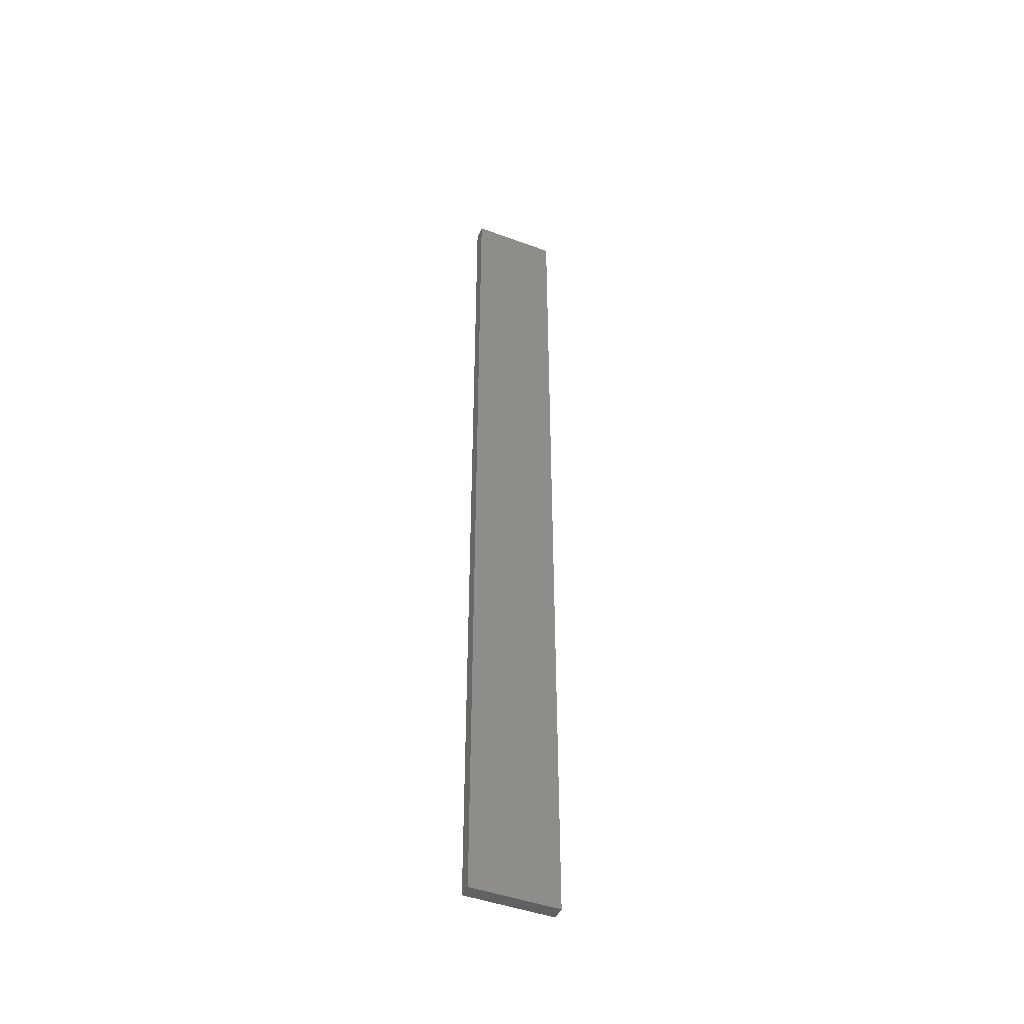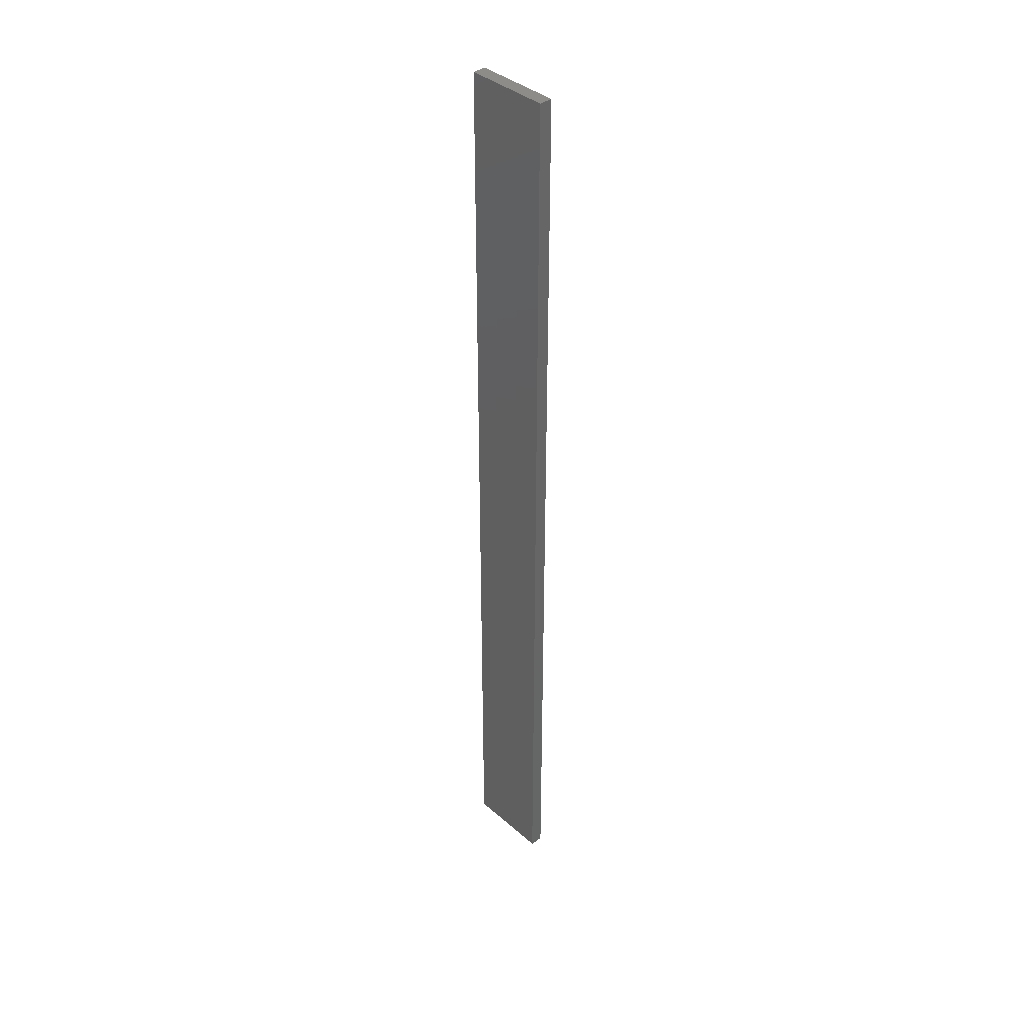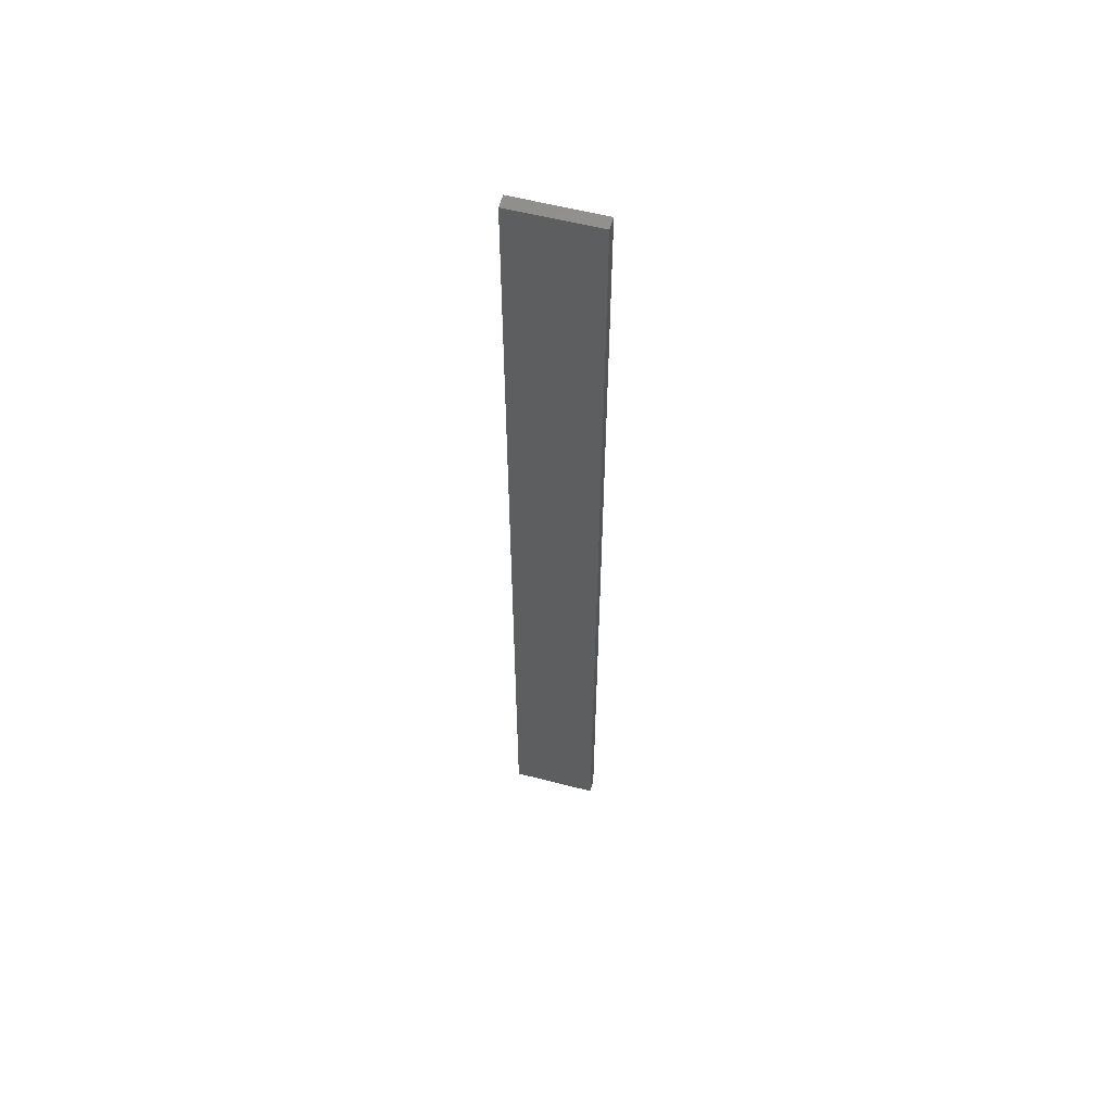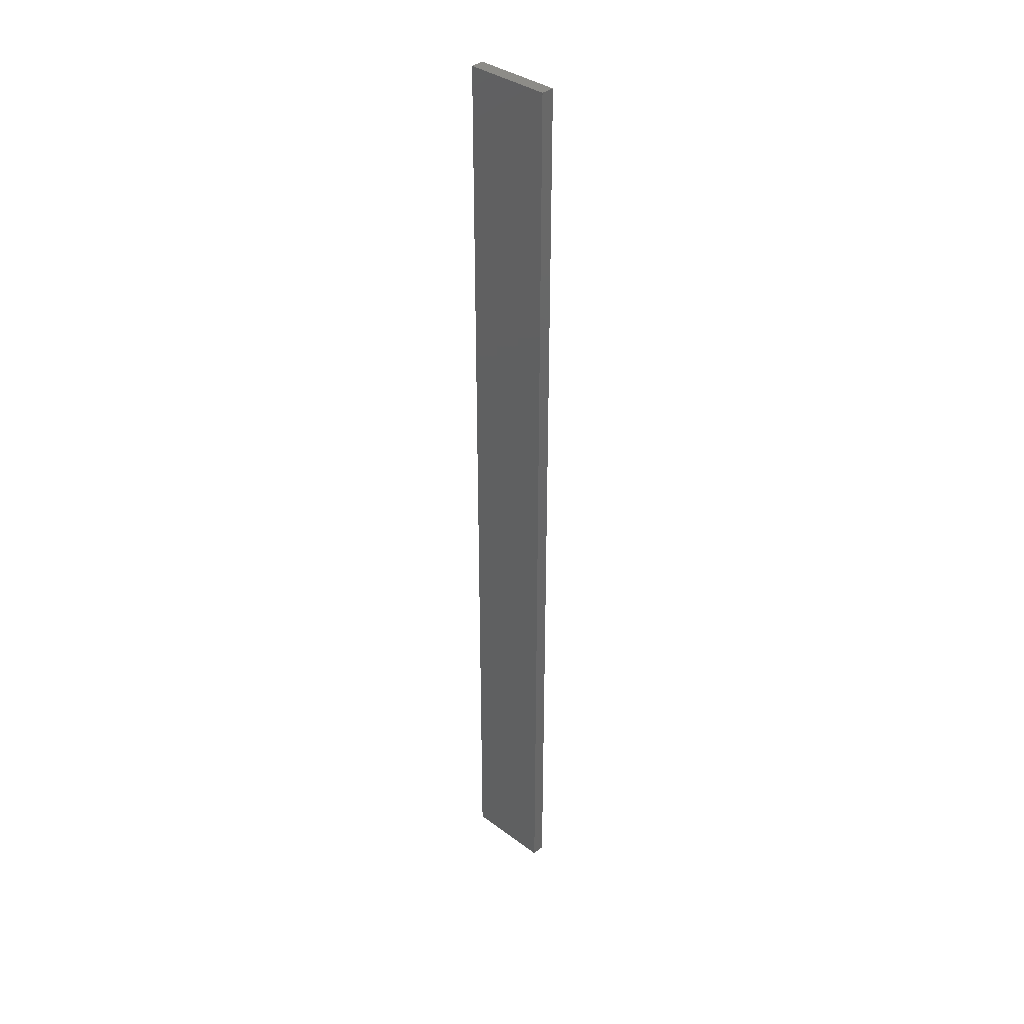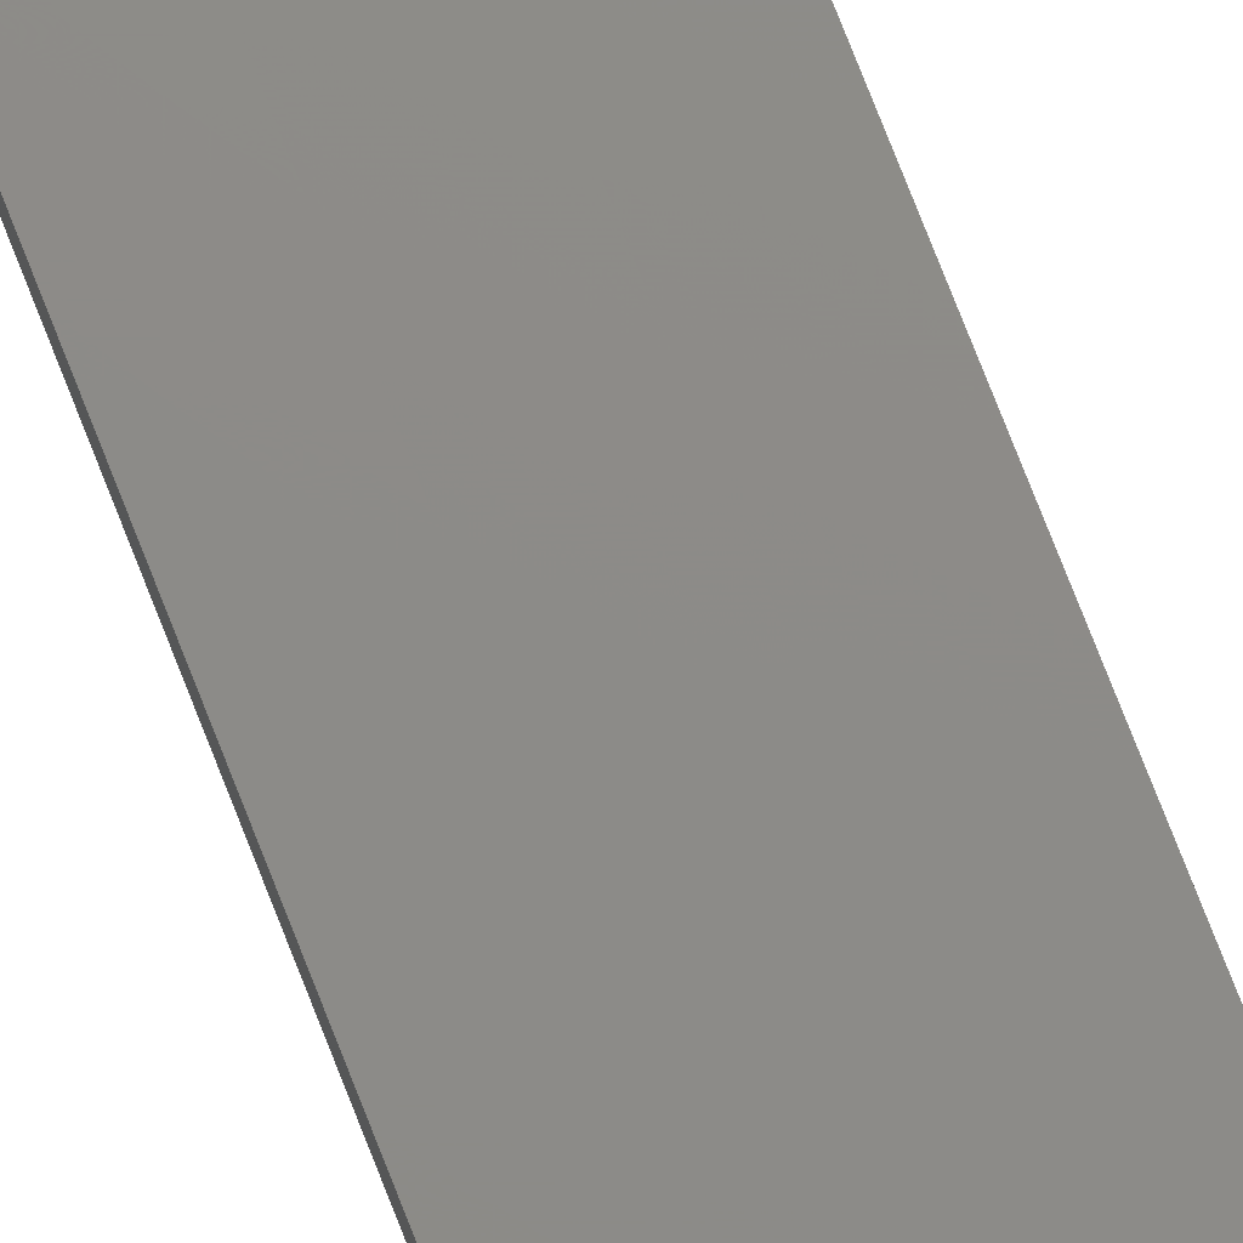
<metadata>
{"format":"stl","ext":"stl","renderer":"f3d","projection":"perspective","resolution":1024,"background":"white","views":[{"elev":-46.0,"azim":157.0,"up":"+Z"},{"elev":38.5,"azim":-132.6,"up":"+Z"},{"elev":57.2,"azim":15.0,"up":"+Z"},{"elev":36.4,"azim":-136.2,"up":"+Z"},{"elev":75.7,"azim":-21.3,"up":"+Y"}]}
</metadata>
<code>
# stl→obj: 16 verts, 28 faces
v 0.1612 -4.35 -288.2
v 0.05289 -4.35 -288.2
v 0.05289 -4.35 -291.8
v 0.1612 -4.35 -291.8
v 0.2696 -4.351 -288.2
v 0.2696 -4.351 -291.8
v 0.3779 -4.351 -288.2
v 0.3779 -4.351 -291.8
v 0.3779 -4.301 -288.2
v 0.3779 -4.301 -291.8
v 0.05309 -4.3 -291.8
v 0.1614 -4.3 -288.2
v 0.1614 -4.3 -291.8
v 0.05309 -4.3 -288.2
v 0.2696 -4.301 -288.2
v 0.2696 -4.301 -291.8
f 1 2 3
f 1 3 4
f 5 4 6
f 5 1 4
f 7 6 8
f 7 5 6
f 9 7 8
f 9 8 10
f 11 12 13
f 14 12 11
f 13 15 16
f 12 15 13
f 16 9 10
f 15 9 16
f 2 14 11
f 2 11 3
f 9 15 7
f 15 5 7
f 15 12 5
f 12 1 5
f 12 14 1
f 14 2 1
f 16 10 8
f 6 16 8
f 13 16 6
f 4 13 6
f 3 11 13
f 3 13 4

</code>
